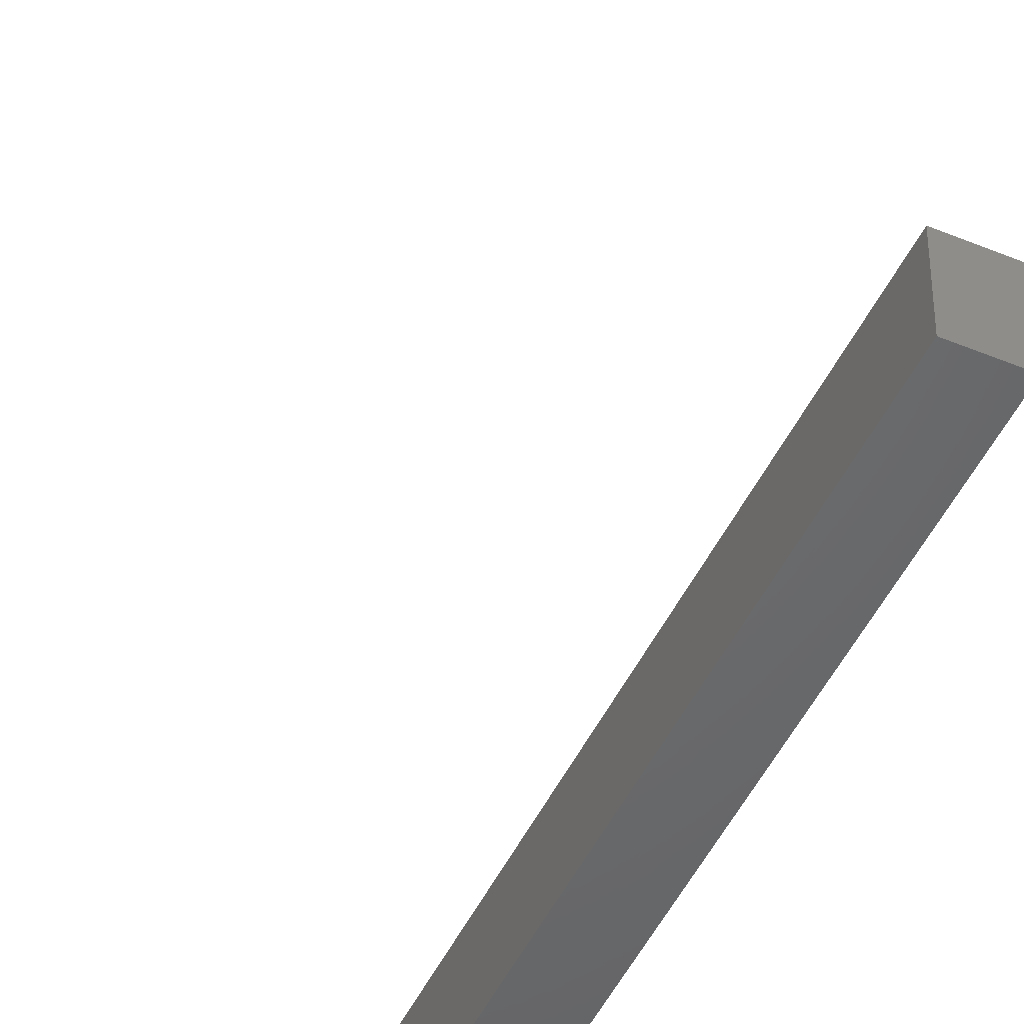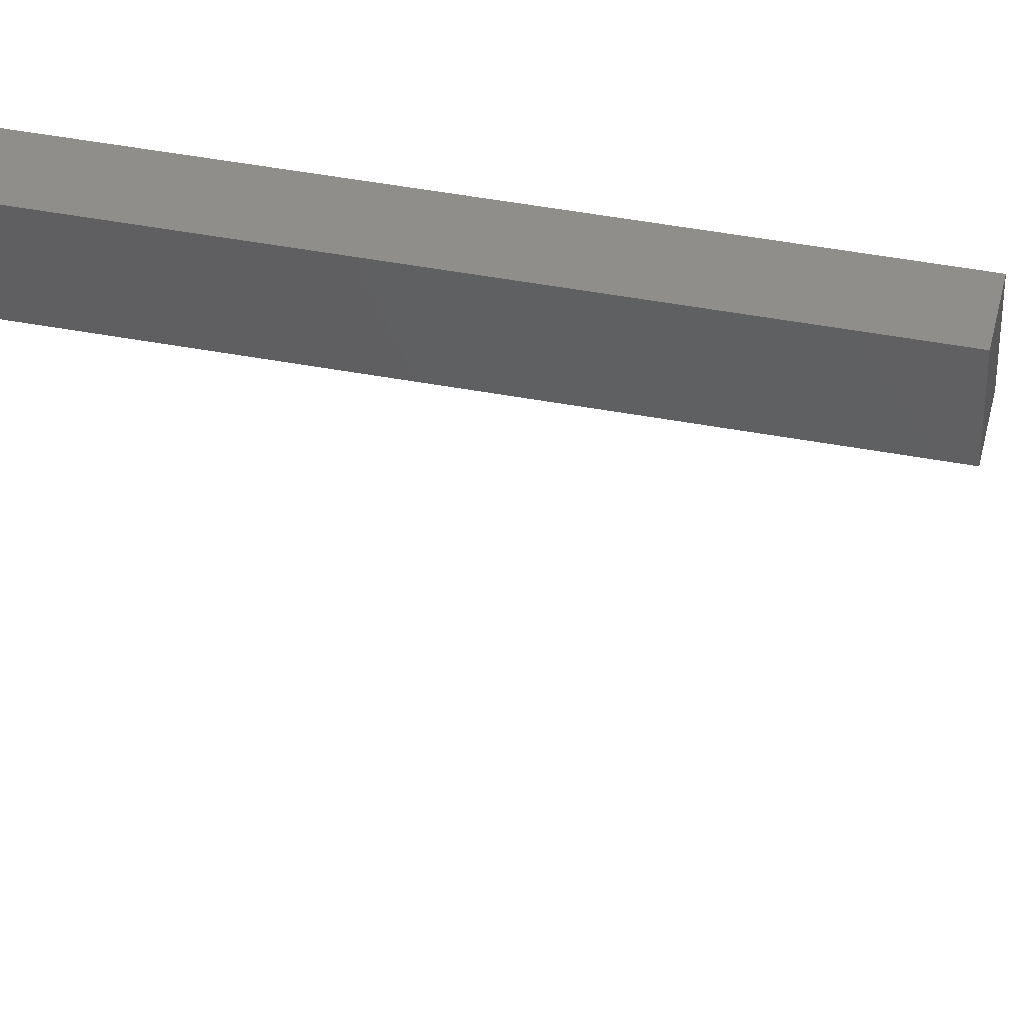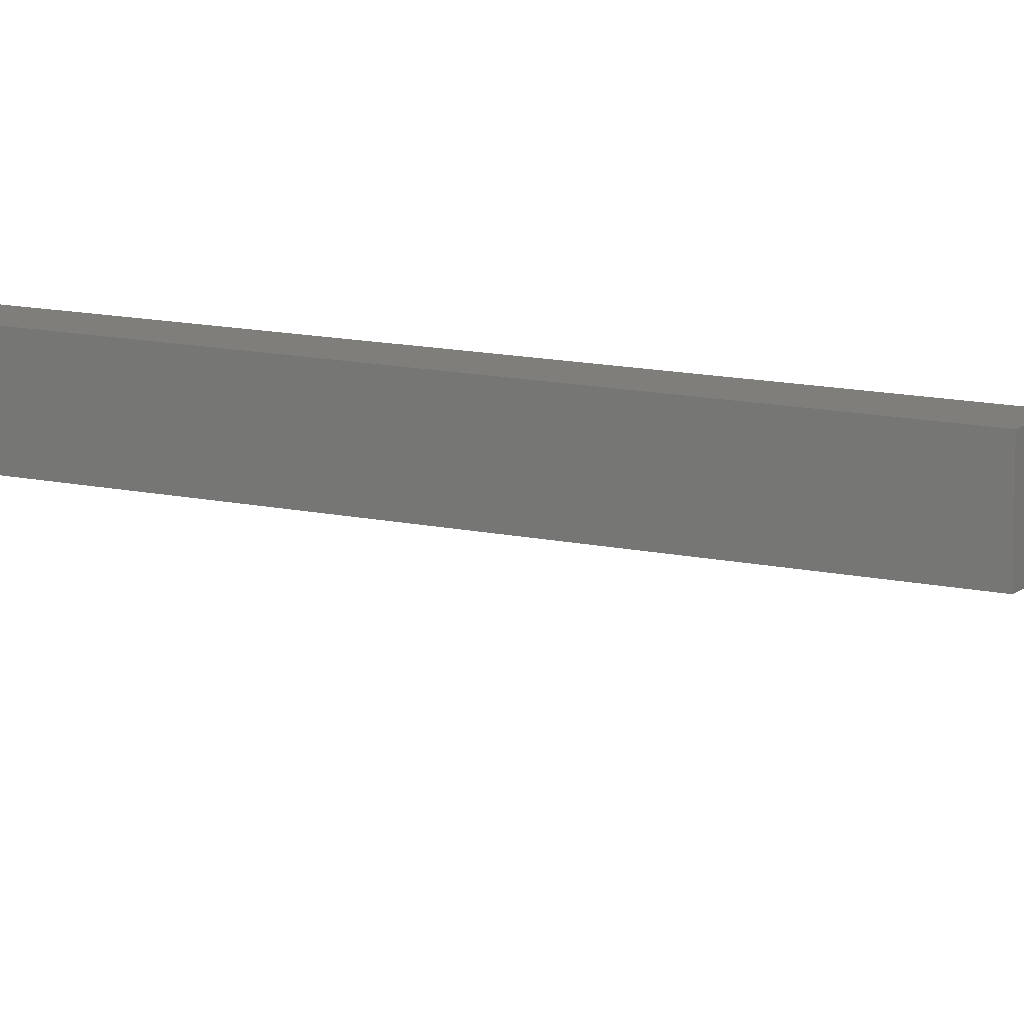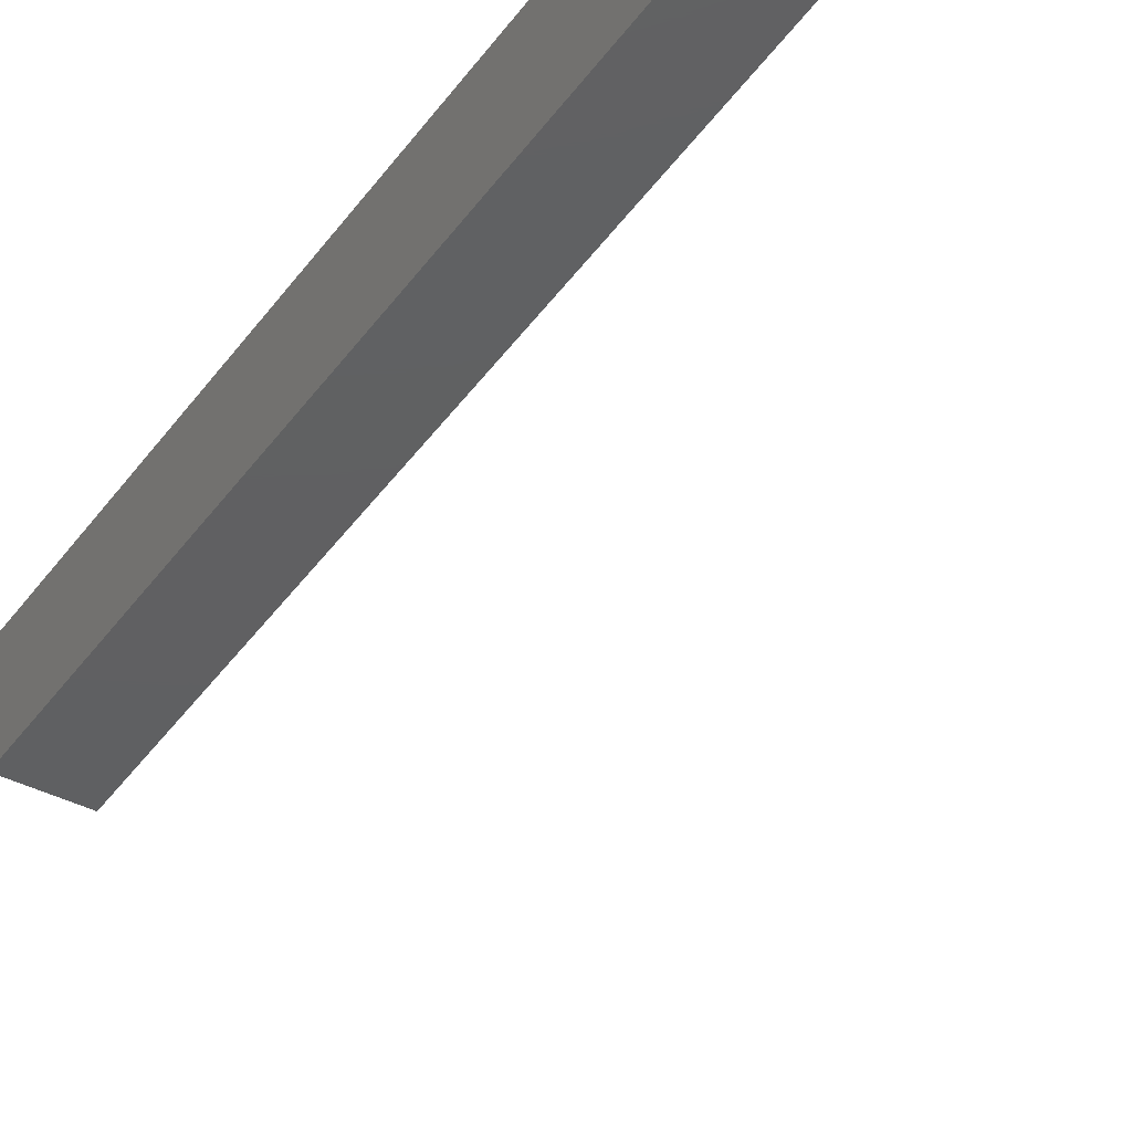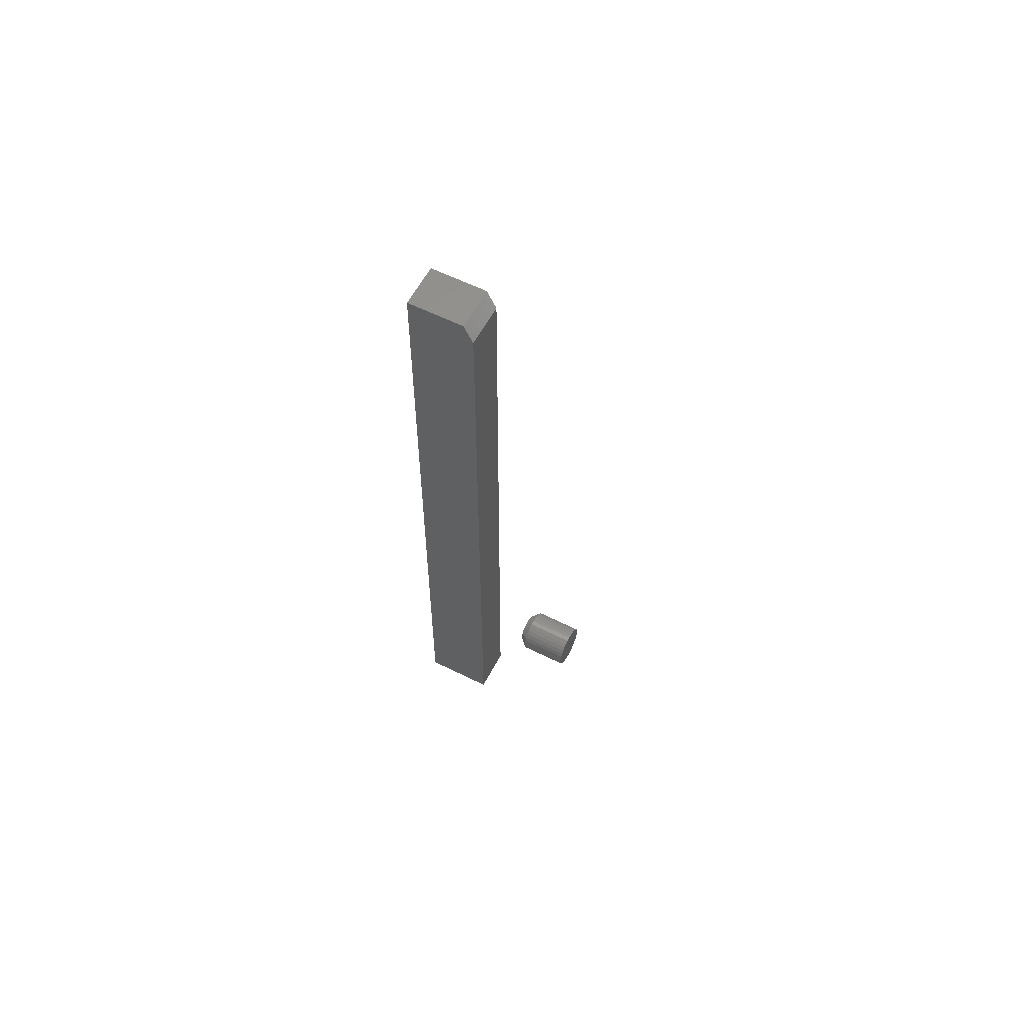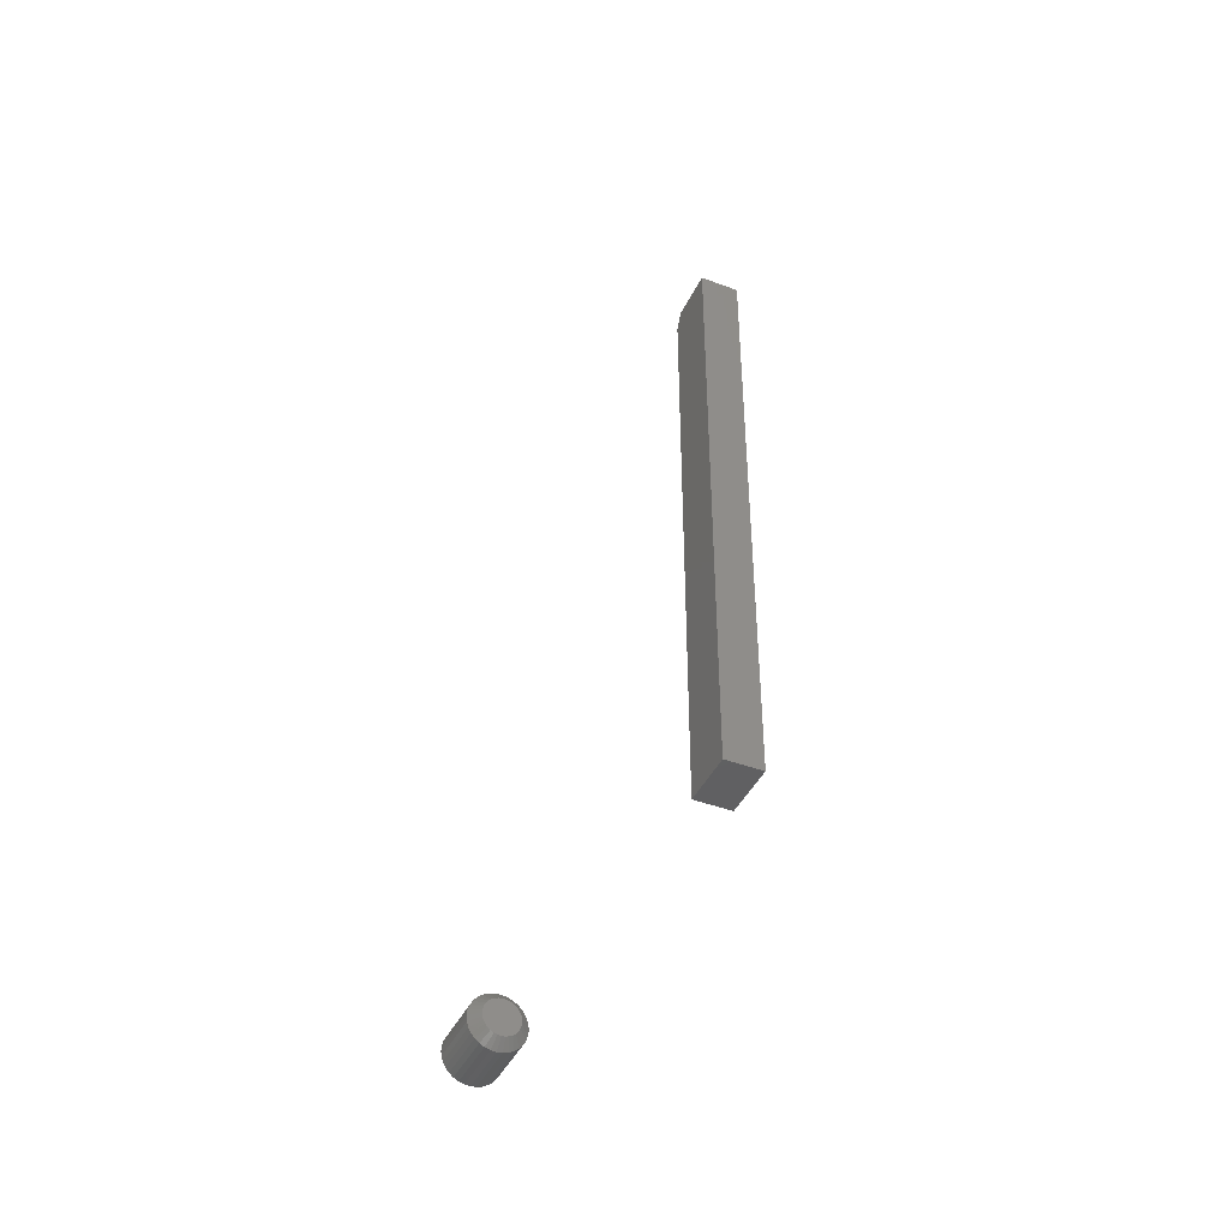
<metadata>
{"format":"stl","ext":"stl","renderer":"f3d","projection":"perspective","resolution":1024,"background":"white","views":[{"elev":-48.5,"azim":155.0,"up":"+Y"},{"elev":46.7,"azim":101.9,"up":"+Y"},{"elev":12.2,"azim":118.6,"up":"+Y"},{"elev":-40.6,"azim":-31.4,"up":"+Y"},{"elev":58.3,"azim":-62.6,"up":"+Z"},{"elev":-42.5,"azim":155.9,"up":"+Z"}]}
</metadata>
<code>
# stl→obj: 106 verts, 204 faces
v 0.1932 3.443e-17 -0.08868
v 0.1732 3.332e-17 -0.08868
v 0.1911 3.44e-17 -0.08692
v 0.1715 3.31e-17 -0.09083
v 0.195 3.44e-17 -0.09083
v 0.1702 3.289e-17 -0.09327
v 0.1963 3.434e-17 -0.09327
v 0.195 3.353e-17 -0.1065
v 0.1715 3.223e-17 -0.1065
v 0.1963 3.374e-17 -0.1041
v 0.1732 3.221e-17 -0.1087
v 0.1932 3.332e-17 -0.1087
v 0.1754 3.223e-17 -0.1104
v 0.1911 3.31e-17 -0.1104
v 0.1778 3.229e-17 -0.1118
v 0.1805 3.239e-17 -0.1126
v 0.1886 3.289e-17 -0.1118
v 0.1832 3.253e-17 -0.1128
v 0.186 3.27e-17 -0.1126
v 0.1754 3.353e-17 -0.08692
v 0.1778 3.374e-17 -0.08562
v 0.1805 3.393e-17 -0.08481
v 0.1832 3.41e-17 -0.08454
v 0.186 3.424e-17 -0.08481
v 0.1886 3.434e-17 -0.08562
v 0.1702 3.229e-17 -0.1041
v 0.1694 3.239e-17 -0.1014
v 0.1971 3.393e-17 -0.1014
v 0.1691 3.253e-17 -0.09868
v 0.1974 3.41e-17 -0.09868
v 0.1694 3.27e-17 -0.09592
v 0.1971 3.424e-17 -0.09592
v 0.2052 -0.007812 -0.09868
v 0.2052 -0.05469 -0.09868
v 0.2048 -0.007812 -0.103
v 0.2048 -0.05469 -0.103
v 0.2035 -0.007812 -0.1071
v 0.2035 -0.05469 -0.1071
v 0.2015 -0.007812 -0.1109
v 0.2015 -0.05469 -0.1109
v 0.1987 -0.007812 -0.1142
v 0.1987 -0.05469 -0.1142
v 0.1954 -0.007812 -0.1169
v 0.1954 -0.05469 -0.1169
v 0.1916 -0.007812 -0.119
v 0.1916 -0.05469 -0.119
v 0.1875 -0.007812 -0.1202
v 0.1875 -0.05469 -0.1202
v 0.1832 -0.007812 -0.1206
v 0.1832 -0.05469 -0.1206
v 0.1789 -0.007812 -0.1202
v 0.1789 -0.05469 -0.1202
v 0.1748 -0.007812 -0.119
v 0.1748 -0.05469 -0.119
v 0.171 -0.007812 -0.1169
v 0.171 -0.05469 -0.1169
v 0.1677 -0.007812 -0.1142
v 0.1677 -0.05469 -0.1142
v 0.165 -0.007812 -0.1109
v 0.165 -0.05469 -0.1109
v 0.1629 -0.007812 -0.1071
v 0.1629 -0.05469 -0.1071
v 0.1617 -0.007812 -0.103
v 0.1617 -0.05469 -0.103
v 0.1613 -0.007812 -0.09868
v 0.1613 -0.05469 -0.09868
v 0.1617 -0.007812 -0.0944
v 0.1617 -0.05469 -0.0944
v 0.1629 -0.007812 -0.09028
v 0.1629 -0.05469 -0.09028
v 0.165 -0.007812 -0.08649
v 0.165 -0.05469 -0.08649
v 0.1677 -0.007812 -0.08316
v 0.1677 -0.05469 -0.08316
v 0.171 -0.007812 -0.08043
v 0.171 -0.05469 -0.08043
v 0.1748 -0.007812 -0.0784
v 0.1748 -0.05469 -0.0784
v 0.1789 -0.007812 -0.07715
v 0.1789 -0.05469 -0.07715
v 0.1832 -0.007812 -0.07673
v 0.1832 -0.05469 -0.07673
v 0.1875 -0.007812 -0.07715
v 0.1875 -0.05469 -0.07715
v 0.1916 -0.007812 -0.0784
v 0.1916 -0.05469 -0.0784
v 0.1954 -0.007812 -0.08043
v 0.1954 -0.05469 -0.08043
v 0.1987 -0.007812 -0.08316
v 0.1987 -0.05469 -0.08316
v 0.2015 -0.007812 -0.08649
v 0.2015 -0.05469 -0.08649
v 0.2035 -0.007812 -0.09028
v 0.2035 -0.05469 -0.09028
v 0.2048 -0.007812 -0.0944
v 0.2048 -0.05469 -0.0944
v -0.02344 -0.05469 0.1719
v 0.01308 -0.05469 0.1719
v -0.02344 -0.05469 0.7344
v 0.01308 -0.05469 0.7344
v -0.02344 0 0.1719
v -0.02344 3.209e-17 0.75
v -0.02344 -0.04688 0.75
v 0.01308 3.437e-17 0.75
v 0.01308 -0.04688 0.75
v 0.01308 2.28e-18 0.1719
f 1 2 3
f 4 2 1
f 5 4 1
f 6 4 5
f 7 6 5
f 8 9 10
f 11 9 8
f 12 11 8
f 13 11 12
f 14 13 12
f 14 15 13
f 16 15 14
f 17 16 14
f 17 18 16
f 19 18 17
f 20 21 22
f 20 22 23
f 20 23 24
f 20 24 25
f 20 25 3
f 20 3 2
f 9 26 10
f 10 26 27
f 10 27 28
f 28 27 29
f 28 29 30
f 30 29 31
f 30 31 32
f 32 31 6
f 32 6 7
f 33 34 35
f 35 34 36
f 35 36 37
f 37 36 38
f 37 38 39
f 39 38 40
f 39 40 41
f 41 40 42
f 41 42 43
f 43 42 44
f 43 44 45
f 45 44 46
f 45 46 47
f 47 46 48
f 47 48 49
f 49 48 50
f 49 50 51
f 51 50 52
f 51 52 53
f 53 52 54
f 53 54 55
f 55 54 56
f 55 56 57
f 57 56 58
f 57 58 59
f 59 58 60
f 59 60 61
f 61 60 62
f 61 62 63
f 63 62 64
f 63 64 65
f 65 64 66
f 65 66 67
f 67 66 68
f 67 68 69
f 69 68 70
f 69 70 71
f 71 70 72
f 71 72 73
f 73 72 74
f 73 74 75
f 75 74 76
f 75 76 77
f 77 76 78
f 77 78 79
f 79 78 80
f 79 80 81
f 81 80 82
f 81 82 83
f 83 82 84
f 83 84 85
f 85 84 86
f 85 86 87
f 87 86 88
f 87 88 89
f 89 88 90
f 89 90 91
f 91 90 92
f 91 92 93
f 93 92 94
f 93 94 95
f 95 94 96
f 95 96 33
f 33 96 34
f 30 95 33
f 30 32 95
f 65 31 29
f 65 67 31
f 7 93 95
f 7 95 32
f 5 89 91
f 91 93 5
f 5 93 7
f 25 85 87
f 25 87 3
f 87 1 3
f 24 81 83
f 83 85 24
f 24 85 25
f 21 77 79
f 21 79 22
f 79 23 22
f 20 73 75
f 75 77 20
f 20 77 21
f 6 69 71
f 6 71 4
f 71 2 4
f 67 69 31
f 31 69 6
f 89 5 1
f 1 87 89
f 81 24 23
f 23 79 81
f 73 20 2
f 2 71 73
f 29 63 65
f 29 27 63
f 33 28 30
f 33 35 28
f 26 61 63
f 26 63 27
f 9 57 59
f 59 61 9
f 9 61 26
f 15 53 55
f 15 55 13
f 55 11 13
f 16 49 51
f 51 53 16
f 16 53 15
f 17 45 47
f 17 47 19
f 47 18 19
f 14 41 43
f 43 45 14
f 14 45 17
f 10 37 39
f 10 39 8
f 39 12 8
f 35 37 28
f 28 37 10
f 57 9 11
f 11 55 57
f 49 16 18
f 18 47 49
f 41 14 12
f 12 39 41
f 82 80 78
f 84 82 78
f 84 78 86
f 86 78 76
f 86 76 88
f 88 76 74
f 88 74 90
f 90 74 72
f 90 72 92
f 92 72 70
f 92 70 94
f 94 70 68
f 94 68 96
f 36 62 38
f 38 62 60
f 38 60 40
f 40 60 58
f 40 58 42
f 42 58 56
f 42 56 44
f 44 56 54
f 44 54 46
f 46 54 52
f 46 52 50
f 46 50 48
f 96 68 34
f 34 68 66
f 34 66 36
f 36 66 64
f 36 64 62
f 97 98 99
f 99 98 100
f 101 97 102
f 102 97 99
f 102 99 103
f 104 102 105
f 105 102 103
f 98 106 100
f 100 106 104
f 100 104 105
f 99 100 103
f 103 100 105
f 101 102 106
f 106 102 104
f 101 106 97
f 97 106 98

</code>
